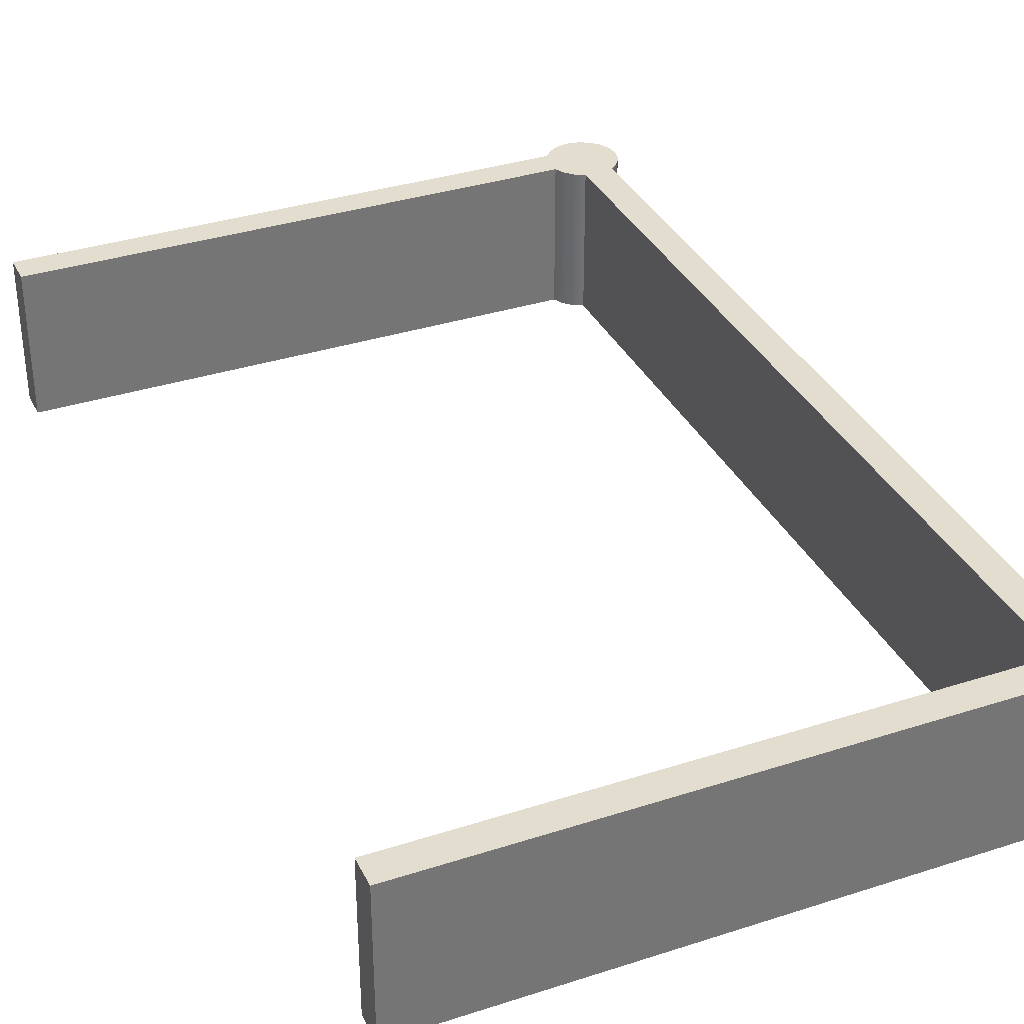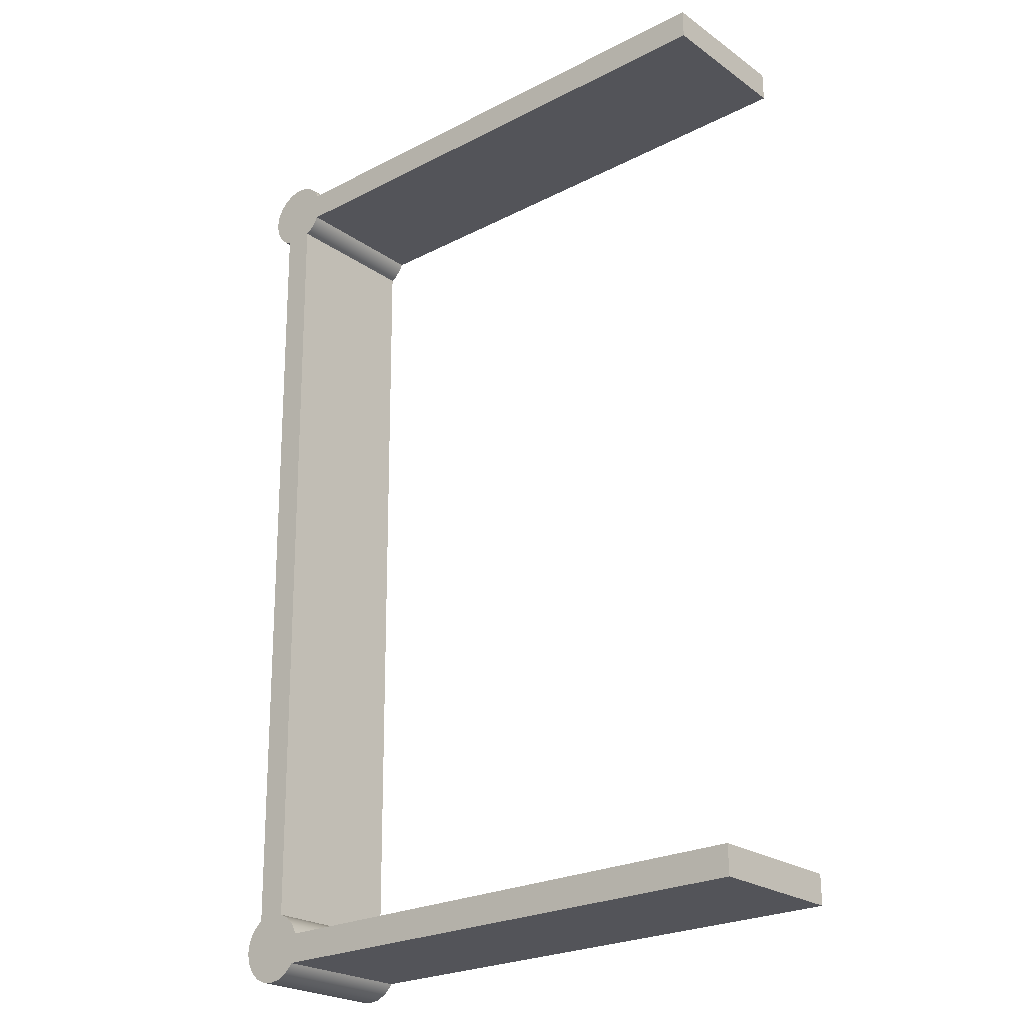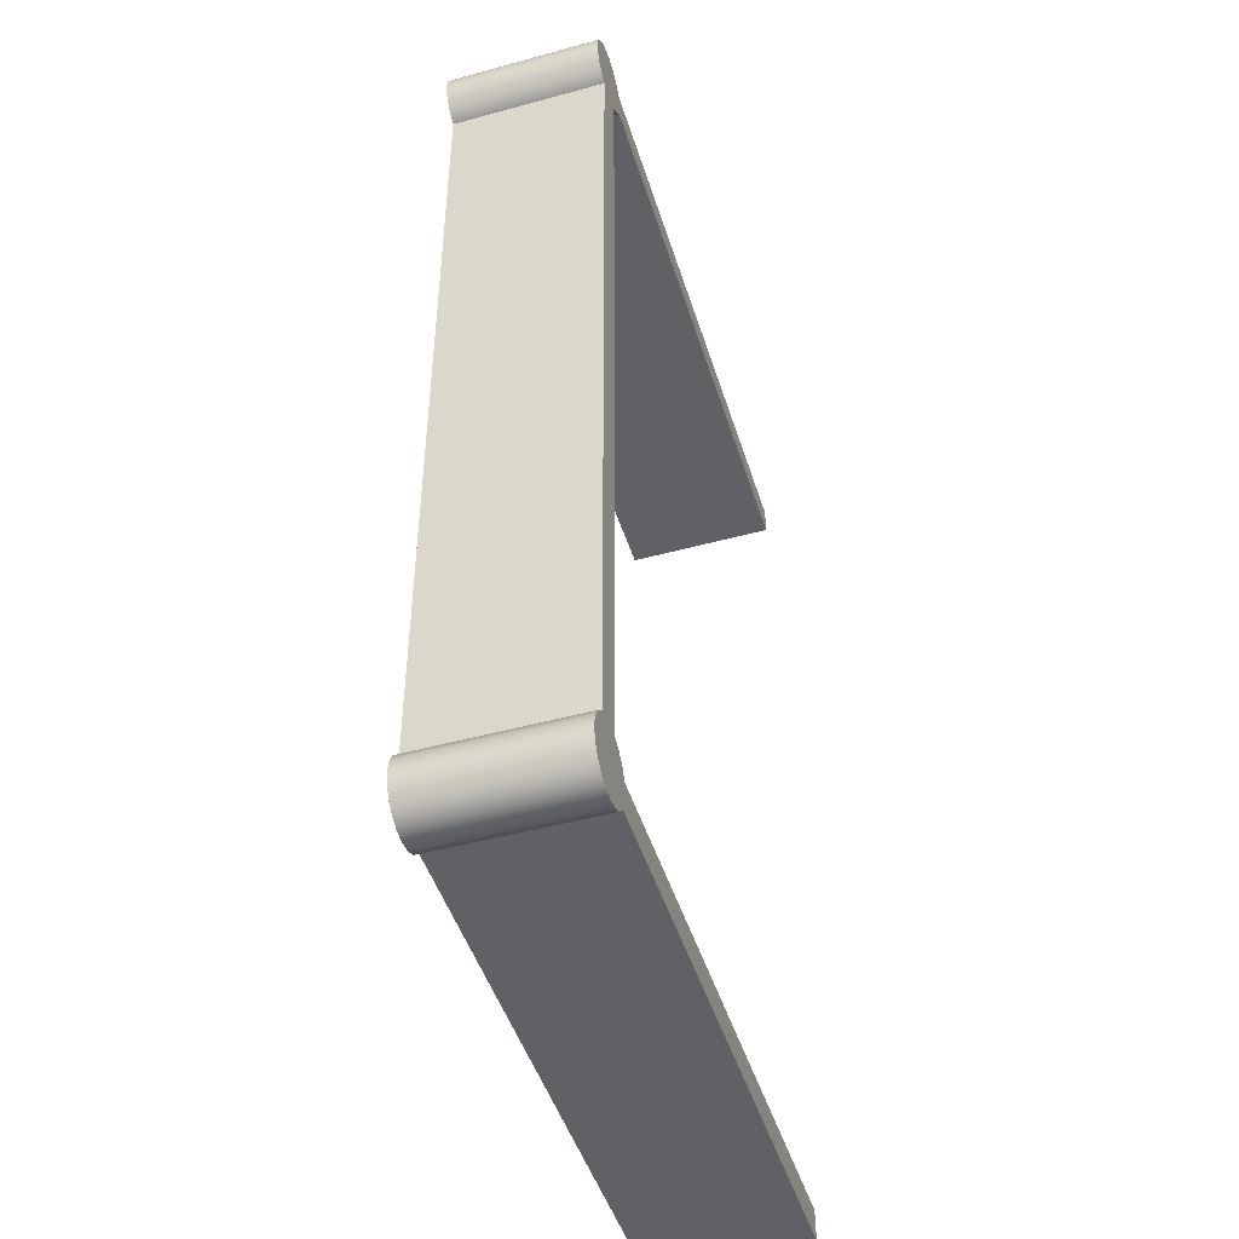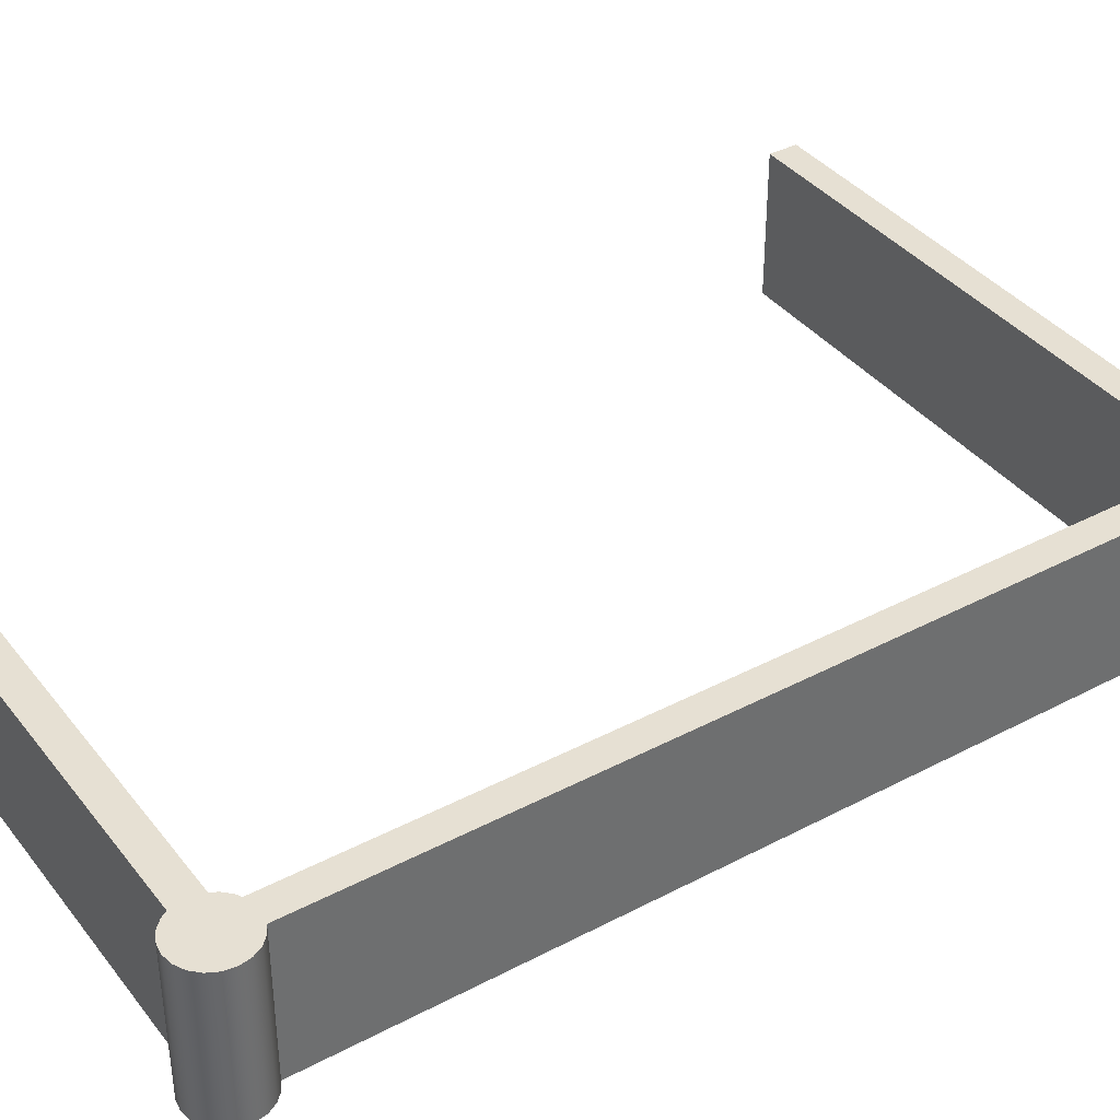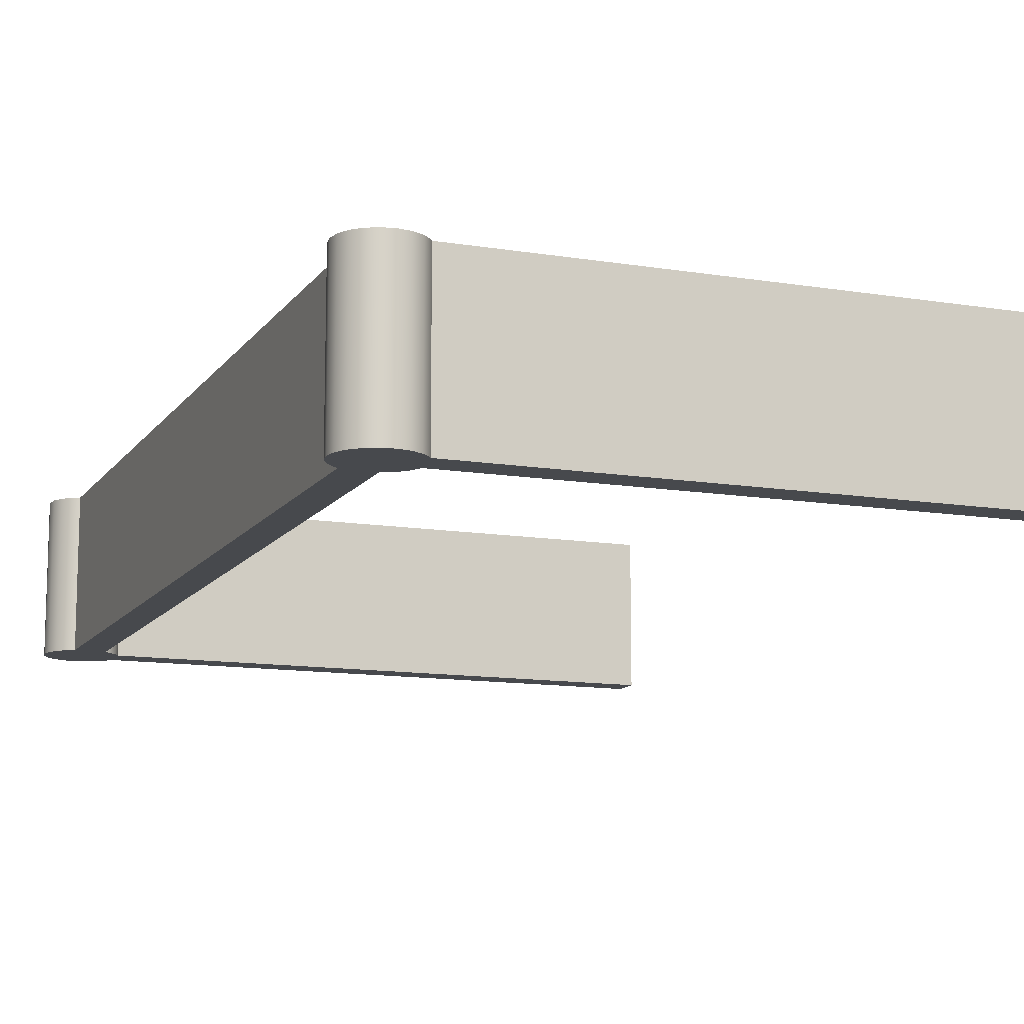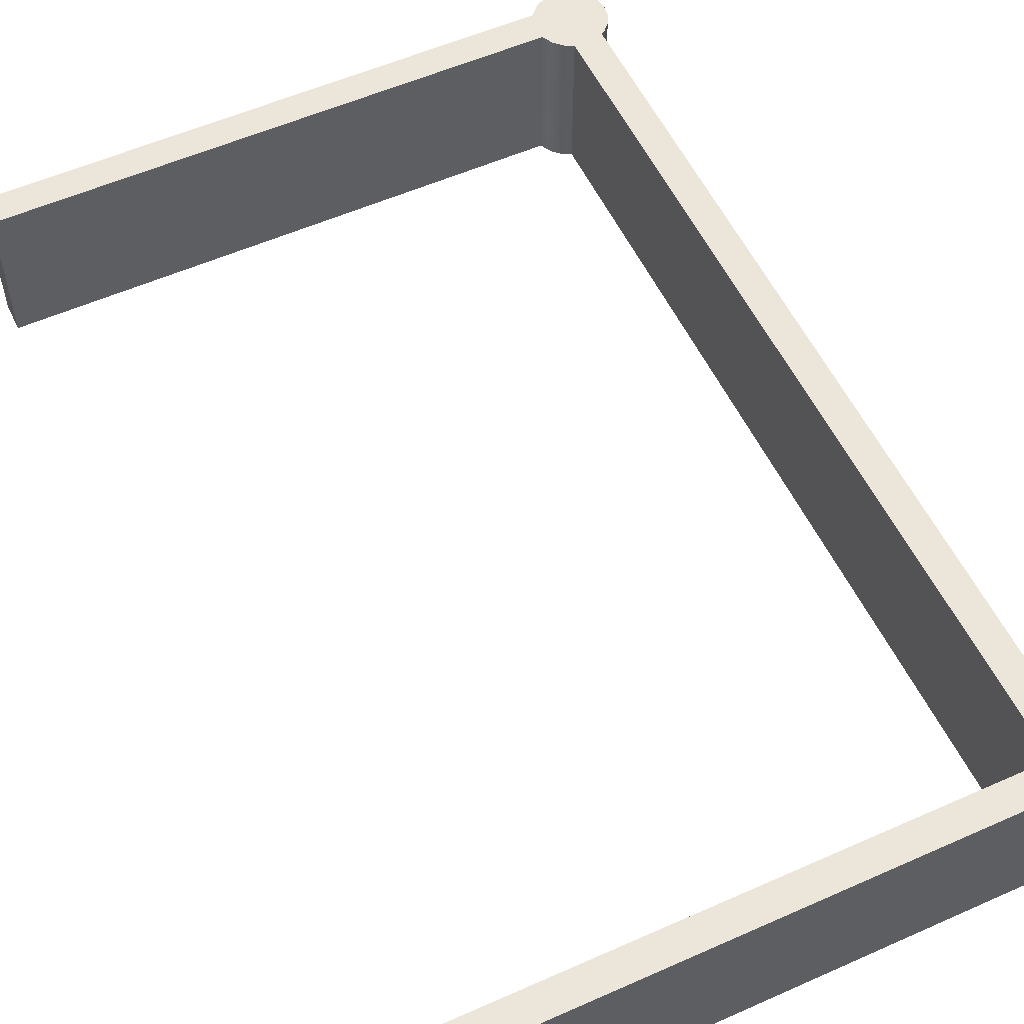
<metadata>
{"format":"obj","ext":"obj","renderer":"f3d","projection":"perspective","resolution":1024,"background":"white","views":[{"elev":34.8,"azim":-22.9,"up":"+Y"},{"elev":-23.5,"azim":-139.6,"up":"+Z"},{"elev":-47.7,"azim":107.1,"up":"+Z"},{"elev":38.4,"azim":56.9,"up":"+Y"},{"elev":-12.1,"azim":159.1,"up":"+Y"},{"elev":55.4,"azim":-24.6,"up":"+Y"}]}
</metadata>
<code>
g default
v -25.54 0 25.42
v -25.55 0 24.42
v -25.54 5 25.42
v -25.55 5 24.42
v -44.64 5 25.59
v -44.65 5 24.59
v -44.64 0 25.59
v -44.65 0 24.59
v -24.18 0 24.53
v -24.36 0 24.2
v -24.63 0 23.94
v -24.96 0 23.77
v -25.33 0 23.71
v -25.7 0 23.78
v -26.04 0 23.95
v -26.3 0 24.22
v -26.47 0 24.55
v -26.52 0 24.93
v -26.46 0 25.3
v -26.29 0 25.63
v -26.02 0 25.89
v -25.68 0 26.06
v -25.31 0 26.11
v -24.94 0 26.05
v -24.61 0 25.88
v -24.35 0 25.61
v -24.18 0 25.28
v -24.12 0 24.9
v -24.18 5 24.53
v -24.36 5 24.2
v -24.63 5 23.94
v -24.96 5 23.77
v -25.33 5 23.71
v -25.7 5 23.78
v -26.04 5 23.95
v -26.3 5 24.22
v -26.47 5 24.55
v -26.52 5 24.93
v -26.46 5 25.3
v -26.29 5 25.63
v -26.02 5 25.89
v -25.68 5 26.06
v -25.31 5 26.11
v -24.94 5 26.05
v -24.61 5 25.88
v -24.35 5 25.61
v -24.18 5 25.28
v -24.12 5 24.9
v -25.32 0 24.91
v -25.32 5 24.91
v -25.87 0 25.47
v -24.87 0 25.46
v -25.87 5 25.47
v -24.87 5 25.46
v -26.14 5 -5.579
v -25.14 5 -5.588
v -26.14 0 -5.579
v -25.14 0 -5.588
v -45.07 0 -4.409
v -25.72 0 -4.578
v -45.07 5 -4.409
v -25.72 5 -4.578
v -45.08 5 -5.409
v -25.73 5 -5.578
v -45.08 0 -5.409
v -25.73 0 -5.578
v -24.59 0 -5.312
v -24.77 0 -5.645
v -25.04 0 -5.908
v -25.37 0 -6.076
v -25.74 0 -6.131
v -26.11 0 -6.069
v -26.45 0 -5.896
v -26.71 0 -5.628
v -26.88 0 -5.292
v -26.93 0 -4.921
v -26.87 0 -4.551
v -26.7 0 -4.218
v -26.43 0 -3.955
v -26.09 0 -3.787
v -25.72 0 -3.732
v -25.35 0 -3.794
v -25.02 0 -3.967
v -24.76 0 -4.235
v -24.59 0 -4.571
v -24.53 0 -4.942
v -24.59 5 -5.312
v -24.77 5 -5.645
v -25.04 5 -5.908
v -25.37 5 -6.076
v -25.74 5 -6.131
v -26.11 5 -6.069
v -26.45 5 -5.896
v -26.71 5 -5.628
v -26.88 5 -5.292
v -26.93 5 -4.921
v -26.87 5 -4.551
v -26.7 5 -4.218
v -26.43 5 -3.955
v -26.09 5 -3.787
v -25.72 5 -3.732
v -25.35 5 -3.794
v -25.02 5 -3.967
v -24.76 5 -4.235
v -24.59 5 -4.571
v -24.53 5 -4.942
v -25.73 0 -4.931
v -25.73 5 -4.931
g polySurface50
f 1 2 3
f 3 2 4
f 3 4 5
f 5 4 6
f 5 6 7
f 7 6 8
f 7 8 1
f 1 8 2
f 2 8 4
f 4 8 6
f 7 1 5
f 5 1 3
f 9 10 29
f 29 10 30
f 10 11 30
f 30 11 31
f 11 12 31
f 31 12 32
f 12 13 32
f 32 13 33
f 13 14 33
f 33 14 34
f 14 15 34
f 34 15 35
f 15 16 35
f 35 16 36
f 16 17 36
f 36 17 37
f 17 18 37
f 37 18 38
f 18 19 38
f 38 19 39
f 19 20 39
f 39 20 40
f 20 21 40
f 40 21 41
f 21 22 41
f 41 22 42
f 22 23 42
f 42 23 43
f 23 24 43
f 43 24 44
f 24 25 44
f 44 25 45
f 25 26 45
f 45 26 46
f 26 27 46
f 46 27 47
f 27 28 47
f 47 28 48
f 28 9 48
f 48 9 29
f 10 9 49
f 11 10 49
f 12 11 49
f 13 12 49
f 14 13 49
f 15 14 49
f 16 15 49
f 17 16 49
f 18 17 49
f 19 18 49
f 20 19 49
f 21 20 49
f 22 21 49
f 23 22 49
f 24 23 49
f 25 24 49
f 26 25 49
f 27 26 49
f 28 27 49
f 9 28 49
f 29 30 50
f 30 31 50
f 31 32 50
f 32 33 50
f 33 34 50
f 34 35 50
f 35 36 50
f 36 37 50
f 37 38 50
f 38 39 50
f 39 40 50
f 40 41 50
f 41 42 50
f 42 43 50
f 43 44 50
f 44 45 50
f 45 46 50
f 46 47 50
f 47 48 50
f 48 29 50
f 51 52 53
f 53 52 54
f 53 54 55
f 55 54 56
f 55 56 57
f 57 56 58
f 57 58 51
f 51 58 52
f 52 58 54
f 54 58 56
f 57 51 55
f 55 51 53
f 59 60 61
f 61 60 62
f 61 62 63
f 63 62 64
f 63 64 65
f 65 64 66
f 65 66 59
f 59 66 60
f 60 66 62
f 62 66 64
f 65 59 63
f 63 59 61
f 67 68 87
f 87 68 88
f 68 69 88
f 88 69 89
f 69 70 89
f 89 70 90
f 70 71 90
f 90 71 91
f 71 72 91
f 91 72 92
f 72 73 92
f 92 73 93
f 73 74 93
f 93 74 94
f 74 75 94
f 94 75 95
f 75 76 95
f 95 76 96
f 76 77 96
f 96 77 97
f 77 78 97
f 97 78 98
f 78 79 98
f 98 79 99
f 79 80 99
f 99 80 100
f 80 81 100
f 100 81 101
f 81 82 101
f 101 82 102
f 82 83 102
f 102 83 103
f 83 84 103
f 103 84 104
f 84 85 104
f 104 85 105
f 85 86 105
f 105 86 106
f 86 67 106
f 106 67 87
f 68 67 107
f 69 68 107
f 70 69 107
f 71 70 107
f 72 71 107
f 73 72 107
f 74 73 107
f 75 74 107
f 76 75 107
f 77 76 107
f 78 77 107
f 79 78 107
f 80 79 107
f 81 80 107
f 82 81 107
f 83 82 107
f 84 83 107
f 85 84 107
f 86 85 107
f 67 86 107
f 87 88 108
f 88 89 108
f 89 90 108
f 90 91 108
f 91 92 108
f 92 93 108
f 93 94 108
f 94 95 108
f 95 96 108
f 96 97 108
f 97 98 108
f 98 99 108
f 99 100 108
f 100 101 108
f 101 102 108
f 102 103 108
f 103 104 108
f 104 105 108
f 105 106 108
f 106 87 108

</code>
